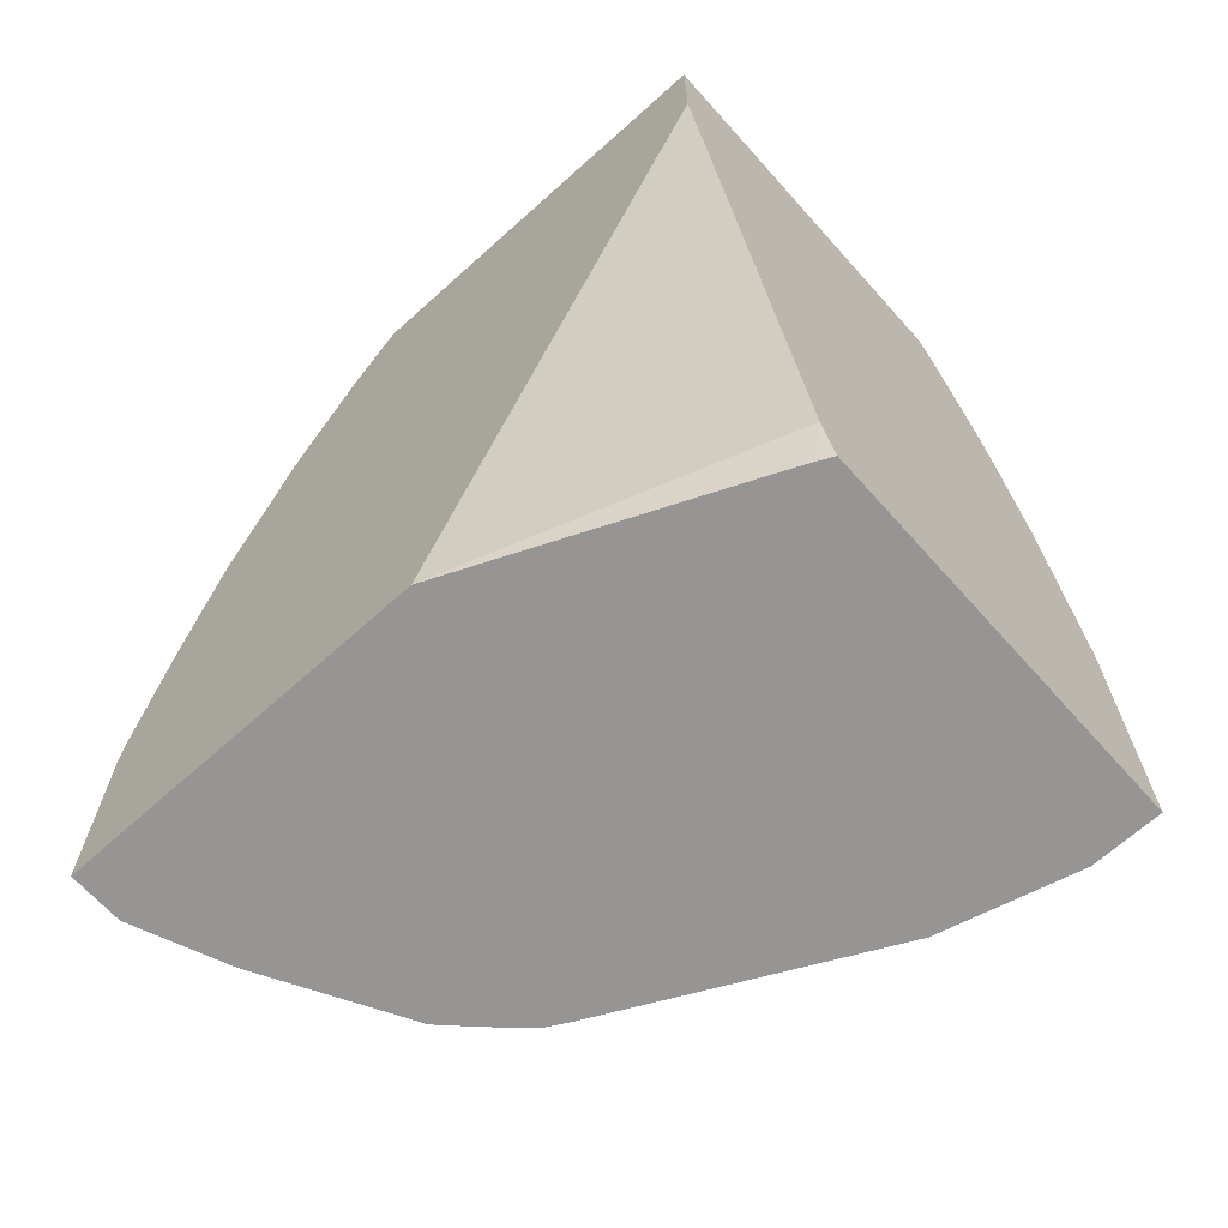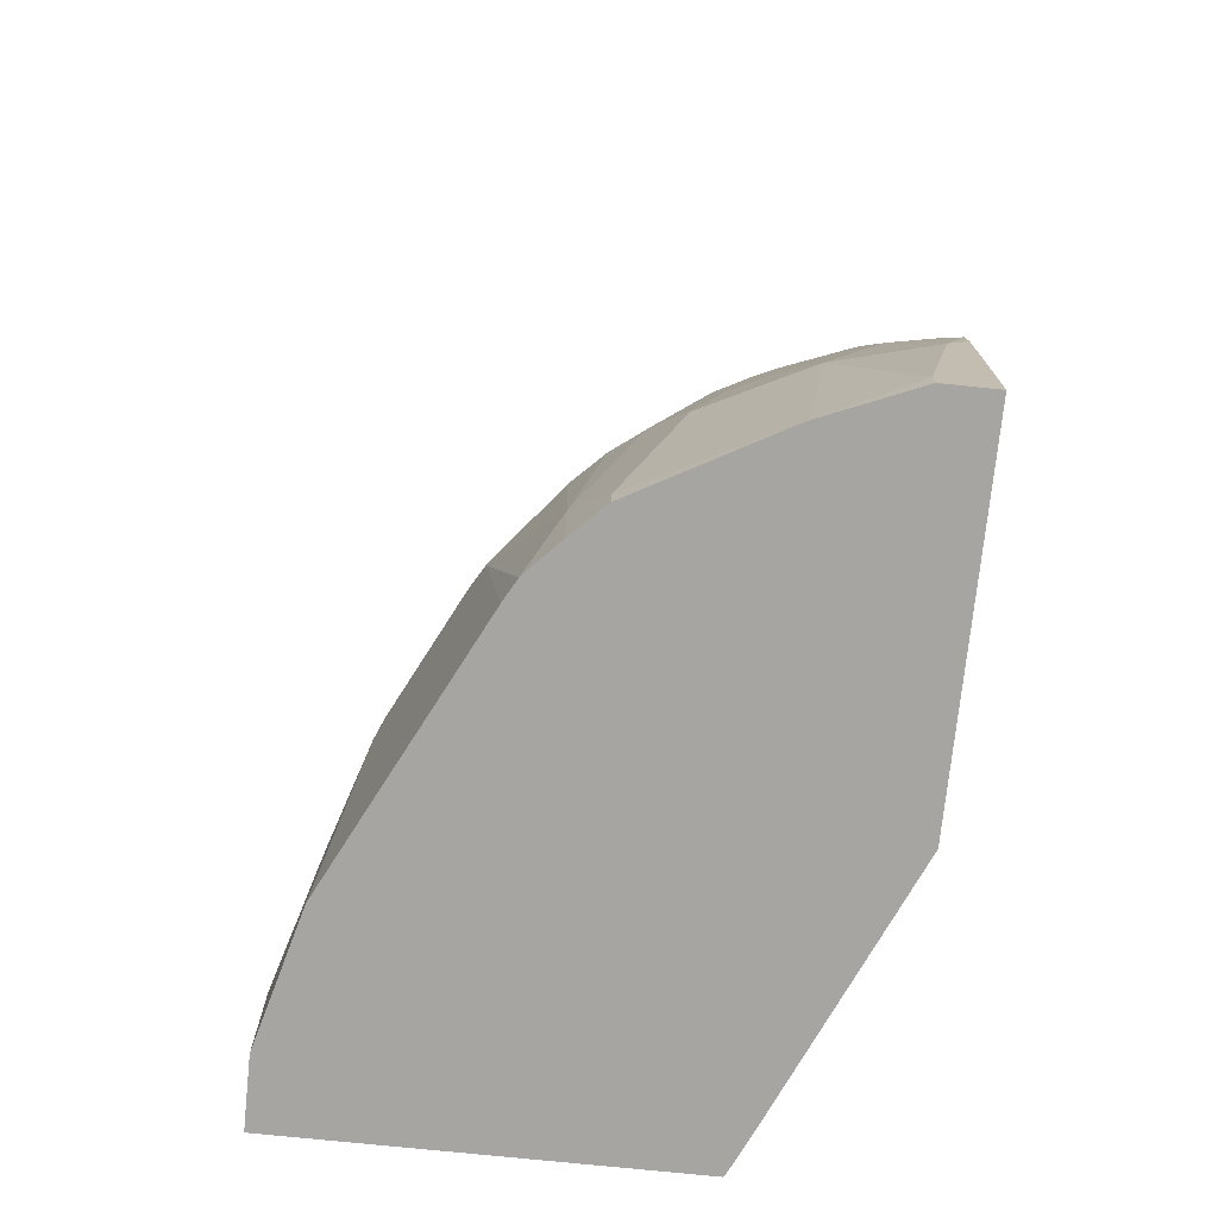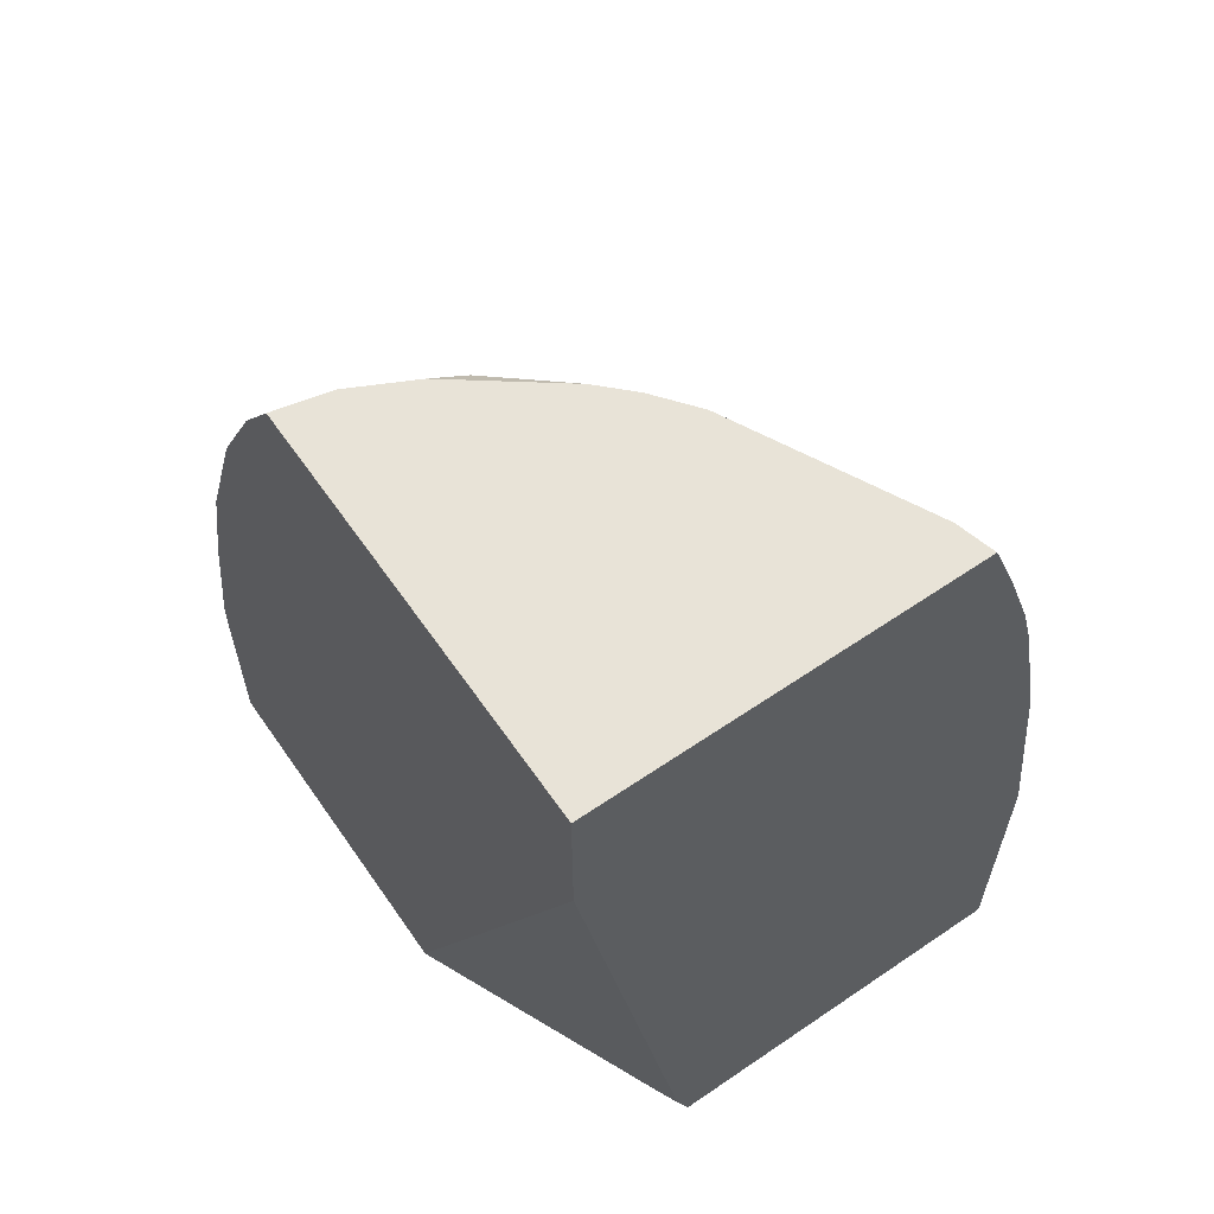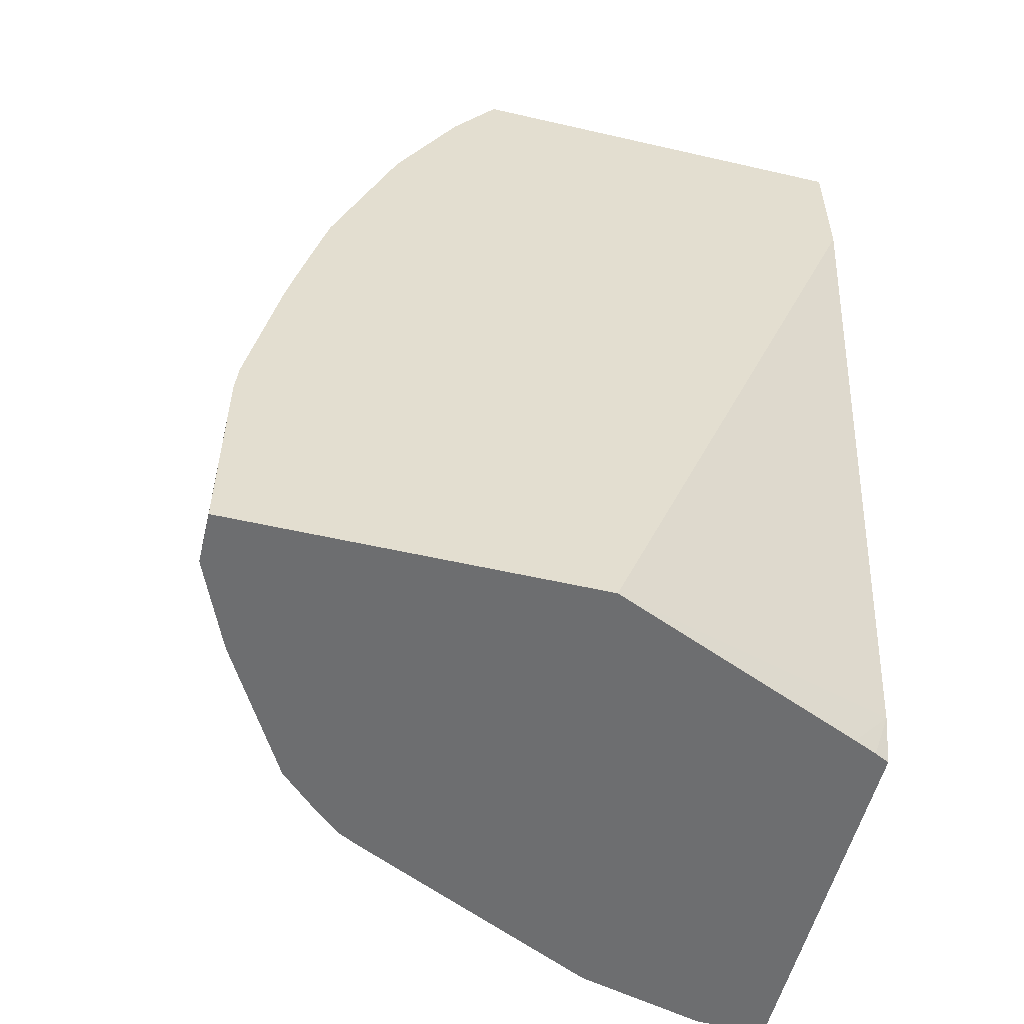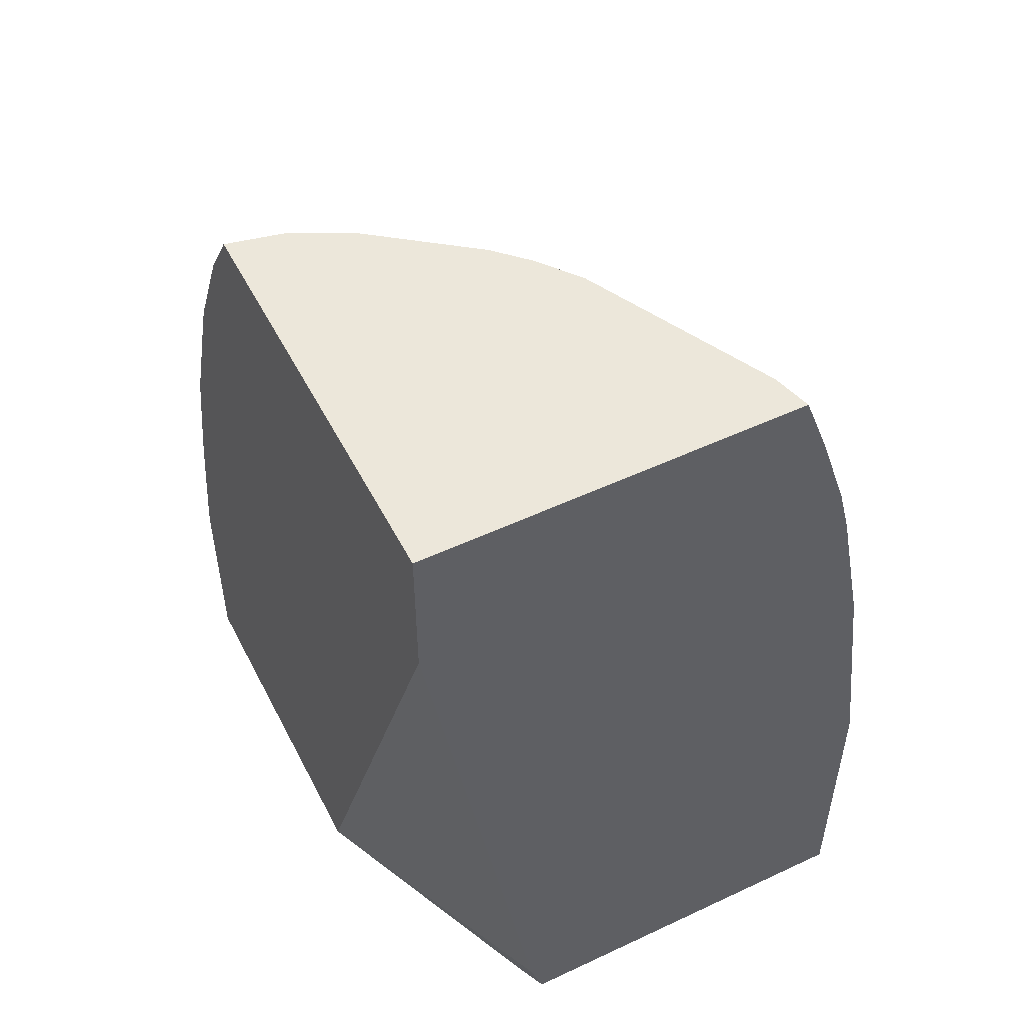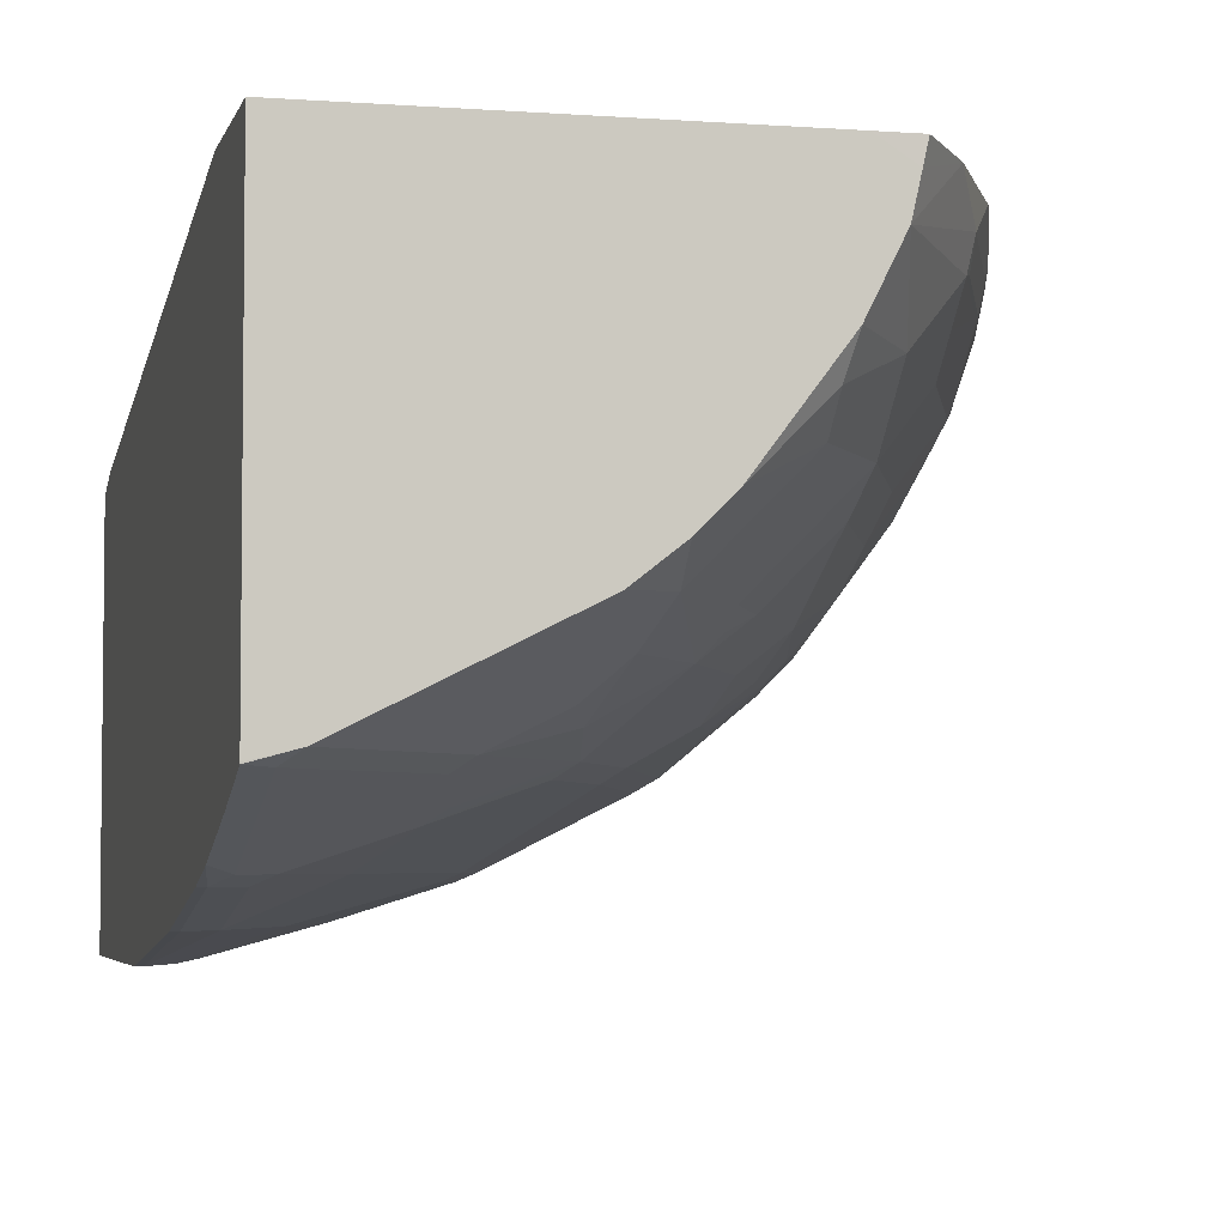
<metadata>
{"format":"obj","ext":"obj","renderer":"f3d","projection":"perspective","resolution":1024,"background":"white","views":[{"elev":-67.5,"azim":-138.1,"up":"+Z"},{"elev":-73.8,"azim":84.1,"up":"+Z"},{"elev":62.0,"azim":-124.7,"up":"+Z"},{"elev":-54.3,"azim":166.3,"up":"+Z"},{"elev":52.3,"azim":-116.8,"up":"+Z"},{"elev":-4.3,"azim":-13.6,"up":"+Y"}]}
</metadata>
<code>
v 0.8052 0.05532 0.138
v 0.8037 0.05532 0.1593
v 0.8052 0.04127 0.1239
v 0.8052 0.05532 0.005446
v 0.7845 0.05532 0.2618
v 0.7845 0.02064 0.2271
v 0.7845 -2.826e-05 0.1859
v 0.7845 -0.02066 0.1446
v 0.8052 0.02064 0.02065
v 0.8052 0.02064 0.005446
v 0.5645 0.05532 0.005446
v 0.7831 0.05532 0.2684
v 0.7639 0.04127 0.351
v 0.7639 0.02064 0.3303
v 0.7794 0.01804 0.2478
v 0.7794 -0.02325 0.1652
v 0.7639 -0.04132 0.2065
v 0.7708 -0.0482 0.1446
v 0.7789 -0.04139 0.005446
v 0.7807 -0.03775 0.005446
v 0.3923 -0.02066 0.005446
v 0.3668 -0.02309 0.03646
v 0.3668 0.05532 0.5208
v 0.7794 0.05532 0.285
v 0.7639 0.05532 0.351
v 0.7599 0.05532 0.367
v 0.7432 0.04127 0.4129
v 0.7587 0.01804 0.351
v 0.7587 -0.02325 0.2684
v 0.7587 -0.04388 0.2271
v 0.7501 -0.06883 0.2065
v 0.7501 -0.08949 0.1446
v 0.7295 -0.1308 0.02065
v 0.7295 -0.1308 0.005446
v 0.3767 -0.02777 0.005446
v 0.3668 -0.03273 0.005446
v 0.3668 0.05532 0.6194
v 0.7211 0.05532 0.4748
v 0.7364 0.03439 0.4267
v 0.7381 0.01804 0.4129
v 0.716 0.05532 0.4881
v 0.7381 -0.02325 0.3716
v 0.7432 -0.04132 0.3097
v 0.7381 -0.04388 0.3303
v 0.7295 -0.06883 0.3097
v 0.7295 -0.08949 0.2478
v 0.7295 -0.1101 0.1859
v 0.7088 -0.1514 0.062
v 0.7088 -0.1514 0.005446
v 0.3668 -0.289 0.005446
v 0.3668 -0.1996 0.6194
v 0.618 0.05532 0.6194
v 0.6951 0.03439 0.5299
v 0.6968 0.01804 0.5161
v 0.7329 0.01548 0.4233
v 0.7157 0.05532 0.4887
v 0.6917 -0.005186 0.5058
v 0.6917 -0.02582 0.4852
v 0.7329 -0.02582 0.3819
v 0.7295 -0.0482 0.351
v 0.6882 -0.08949 0.3922
v 0.6882 -0.1101 0.351
v 0.7088 -0.1308 0.2065
v 0.6882 -0.1308 0.2891
v 0.6864 -0.1722 0.005446
v 0.6882 -0.1514 0.2065
v 0.6675 -0.172 0.1859
v 0.6469 -0.1927 0.1652
v 0.4129 -0.289 0.005446
v 0.3668 -0.289 0.2065
v 0.3716 -0.1987 0.6194
v 0.3668 -0.2005 0.6194
v 0.64 0.04127 0.6194
v 0.6432 0.05532 0.6194
v 0.6917 0.01548 0.5264
v 0.6951 0.05532 0.53
v 0.6744 0.05505 0.5712
v 0.6349 0.01804 0.6194
v 0.671 -0.005186 0.5471
v 0.6503 -0.04648 0.5471
v 0.671 -0.04648 0.5058
v 0.6917 -0.06711 0.4233
v 0.7123 -0.04648 0.4026
v 0.6469 -0.08949 0.4955
v 0.671 -0.1393 0.32
v 0.6469 -0.1308 0.4129
v 0.6675 -0.1514 0.2891
v 0.6726 -0.1798 0.005446
v 0.6469 -0.172 0.2684
v 0.64 -0.1936 0.1859
v 0.6297 -0.2013 0.1755
v 0.6194 -0.2065 0.1652
v 0.501 -0.2657 0.005446
v 0.4129 -0.289 0.08261
v 0.3717 -0.289 0.2065
v 0.3668 -0.2684 0.3716
v 0.3923 -0.1936 0.6194
v 0.3668 -0.2083 0.5987
v 0.382 -0.2013 0.609
v 0.6348 0.01804 0.6194
v 0.6743 0.05532 0.5715
v 0.6744 0.05532 0.5712
v 0.6503 -0.02582 0.5677
v 0.609 -0.04648 0.609
v 0.609 -0.06711 0.5884
v 0.6503 -0.06711 0.5264
v 0.6297 -0.08777 0.5264
v 0.6056 -0.1308 0.4955
v 0.6607 -0.1523 0.3097
v 0.6469 -0.1514 0.351
v 0.6194 -0.1523 0.4129
v 0.5781 -0.1523 0.4955
v 0.6368 -0.1978 0.005446
v 0.64 -0.1729 0.2891
v 0.5781 -0.1936 0.3716
v 0.5678 -0.2219 0.2375
v 0.5884 -0.2219 0.1755
v 0.5678 -0.2013 0.3613
v 0.5781 -0.2271 0.1652
v 0.5542 -0.2391 0.005446
v 0.6194 -0.2065 0.005446
v 0.5075 -0.2624 0.005446
v 0.5059 -0.2632 0.01037
v 0.5368 -0.2478 0.1652
v 0.4749 -0.2684 0.1446
v 0.3923 -0.289 0.1652
v 0.4129 -0.2684 0.3097
v 0.3923 -0.2684 0.351
v 0.3717 -0.2684 0.3716
v 0.3668 -0.2478 0.4748
v 0.4749 -0.1523 0.6194
v 0.4026 -0.2013 0.5884
v 0.4439 -0.2013 0.5471
v 0.4129 -0.1936 0.5987
v 0.3668 -0.2178 0.5732
v 0.382 -0.2219 0.5471
v 0.6142 -0.02325 0.6194
v 0.5644 -0.08949 0.6194
v 0.5678 -0.1084 0.5884
v 0.5884 -0.129 0.5264
v 0.5884 -0.1393 0.5058
v 0.6194 -0.1729 0.351
v 0.5472 -0.129 0.5884
v 0.5368 -0.1523 0.5575
v 0.5265 -0.1806 0.5058
v 0.5368 -0.1936 0.4542
v 0.5575 -0.1936 0.4129
v 0.5265 -0.2426 0.2375
v 0.5472 -0.2426 0.1755
v 0.5472 -0.2219 0.2994
v 0.5265 -0.2013 0.4439
v 0.5162 -0.2478 0.2271
v 0.4336 -0.2684 0.2684
v 0.4336 -0.2478 0.3922
v 0.4439 -0.2632 0.2788
v 0.3923 -0.2478 0.4542
v 0.3717 -0.2478 0.4748
v 0.3668 -0.2385 0.5113
v 0.5162 -0.1316 0.6194
v 0.4542 -0.1936 0.5575
v 0.4233 -0.2219 0.5058
v 0.4646 -0.2219 0.4645
v 0.4646 -0.2013 0.5264
v 0.382 -0.2426 0.4852
v 0.4026 -0.2426 0.4645
v 0.5437 -0.1101 0.6194
v 0.4749 -0.1936 0.5368
v 0.5162 -0.1729 0.5368
v 0.4749 -0.2142 0.4748
v 0.5059 -0.2426 0.2788
v 0.4749 -0.2478 0.3097
v 0.4439 -0.2426 0.4026
f 93 125 94
f 93 124 125
f 92 149 119
f 93 123 124
f 93 122 123
f 92 121 113
f 92 120 121
f 92 119 120
f 90 118 91
f 91 118 116
f 91 117 92
f 91 116 117
f 90 115 118
f 90 114 115
f 89 114 90
f 89 109 114
f 88 92 113
f 92 117 149
f 94 125 126
f 97 134 131
f 95 153 127
f 105 139 106
f 87 109 89
f 105 138 139
f 104 138 105
f 104 137 138
f 103 137 104
f 100 137 103
f 99 136 132
f 95 126 153
f 99 158 136
f 98 135 99
f 97 133 134
f 97 132 133
f 97 99 132
f 96 157 130
f 96 129 157
f 95 128 129
f 95 127 128
f 99 135 158
f 86 112 111
f 74 77 101
f 86 142 110
f 73 100 78
f 72 99 97
f 72 98 99
f 71 72 97
f 70 129 96
f 70 95 129
f 69 93 94
f 68 92 88
f 68 91 92
f 68 90 91
f 68 89 90
f 67 89 68
f 66 89 67
f 66 87 89
f 65 68 88
f 64 85 87
f 106 139 107
f 73 78 77
f 73 77 74
f 75 78 79
f 76 102 77
f 86 111 142
f 85 110 109
f 85 86 110
f 85 109 87
f 84 108 86
f 84 140 108
f 84 107 140
f 84 106 107
f 86 108 112
f 82 106 84
f 80 106 81
f 80 105 106
f 80 104 105
f 80 103 104
f 79 103 80
f 78 103 79
f 78 100 103
f 77 102 101
f 81 106 82
f 107 139 143
f 133 163 167
f 108 140 141
f 146 167 169
f 145 167 146
f 145 168 167
f 144 168 145
f 144 167 168
f 144 160 167
f 143 159 144
f 143 166 159
f 138 143 139
f 170 172 171
f 138 166 143
f 136 165 161
f 136 164 165
f 136 158 164
f 133 167 160
f 133 162 163
f 133 161 162
f 146 169 162
f 146 162 151
f 146 151 147
f 148 150 162
f 63 87 66
f 162 172 170
f 162 165 172
f 162 167 163
f 162 169 167
f 161 165 162
f 157 164 158
f 156 172 165
f 133 160 134
f 156 164 157
f 154 155 171
f 154 172 156
f 154 171 172
f 152 171 155
f 152 155 153
f 148 171 152
f 148 170 171
f 148 162 170
f 156 165 164
f 107 143 140
f 132 161 133
f 131 144 159
f 116 149 117
f 116 148 149
f 115 151 118
f 115 147 151
f 114 142 115
f 112 147 115
f 112 146 147
f 112 145 146
f 112 144 145
f 112 143 144
f 112 140 143
f 112 141 140
f 111 112 115
f 111 115 142
f 109 142 114
f 109 110 142
f 108 141 112
f 116 118 150
f 116 150 148
f 118 151 162
f 118 162 150
f 131 160 144
f 131 134 160
f 130 157 158
f 129 156 157
f 128 156 129
f 128 154 156
f 127 155 154
f 127 153 155
f 132 136 161
f 127 154 128
f 125 152 153
f 124 152 125
f 124 148 152
f 124 149 148
f 122 124 123
f 120 124 122
f 119 124 120
f 119 149 124
f 125 153 126
f 63 64 87
f 4 49 65
f 62 85 64
f 13 25 26
f 12 24 13
f 11 22 23
f 11 21 22
f 9 20 10
f 8 20 9
f 8 19 20
f 8 18 19
f 8 17 18
f 8 16 17
f 7 15 16
f 7 16 8
f 6 28 15
f 6 14 28
f 6 15 7
f 5 14 6
f 5 13 14
f 13 26 27
f 5 12 13
f 13 27 40
f 13 28 14
f 22 70 96
f 22 50 70
f 22 36 50
f 22 35 36
f 21 35 22
f 19 32 33
f 19 33 34
f 18 32 19
f 18 31 32
f 17 31 18
f 17 30 31
f 16 30 17
f 16 29 30
f 15 42 29
f 15 28 42
f 15 29 16
f 13 24 25
f 13 40 28
f 4 21 11
f 4 35 21
f 4 36 35
f 1 38 26
f 1 41 38
f 1 56 41
f 1 76 56
f 1 102 76
f 1 101 102
f 1 74 101
f 1 52 74
f 1 37 52
f 1 23 37
f 1 11 23
f 1 4 11
f 1 10 4
f 1 9 10
f 1 3 9
f 1 2 3
f 62 86 85
f 1 26 25
f 1 25 24
f 1 12 5
f 1 5 2
f 4 50 36
f 4 69 50
f 4 93 69
f 4 122 93
f 4 120 122
f 4 121 120
f 4 113 121
f 4 88 113
f 22 96 130
f 4 65 88
f 4 19 34
f 4 20 19
f 4 10 20
f 3 8 9
f 3 7 8
f 3 6 7
f 2 6 3
f 2 5 6
f 4 34 49
f 22 130 158
f 1 24 12
f 22 135 98
f 50 126 95
f 50 94 126
f 50 69 94
f 48 68 65
f 48 67 68
f 48 66 67
f 48 63 66
f 48 65 49
f 22 158 135
f 47 63 48
f 46 64 47
f 46 62 64
f 45 62 46
f 45 61 62
f 45 60 61
f 42 44 43
f 42 45 44
f 50 95 70
f 51 72 71
f 52 73 74
f 53 75 54
f 61 86 62
f 61 84 86
f 61 82 84
f 60 82 61
f 60 83 82
f 59 83 60
f 58 83 59
f 58 82 83
f 42 60 45
f 58 81 82
f 57 80 81
f 57 79 80
f 57 75 79
f 55 75 57
f 53 78 75
f 53 77 78
f 53 76 77
f 53 56 76
f 57 81 58
f 42 59 60
f 47 64 63
f 42 57 58
f 32 46 47
f 32 45 46
f 31 45 32
f 30 45 31
f 30 44 45
f 30 43 44
f 42 58 59
f 29 42 43
f 28 40 42
f 27 41 39
f 27 38 41
f 27 39 40
f 26 38 27
f 22 37 23
f 22 51 37
f 22 72 51
f 22 98 72
f 32 47 33
f 33 48 49
f 29 43 30
f 39 54 40
f 33 49 34
f 42 55 57
f 41 56 53
f 40 55 42
f 40 75 55
f 40 54 75
f 39 53 54
f 39 41 53
f 37 100 73
f 37 73 52
f 37 138 137
f 37 166 138
f 37 159 166
f 37 131 159
f 37 97 131
f 37 71 97
f 37 51 71
f 33 47 48
f 37 137 100

</code>
